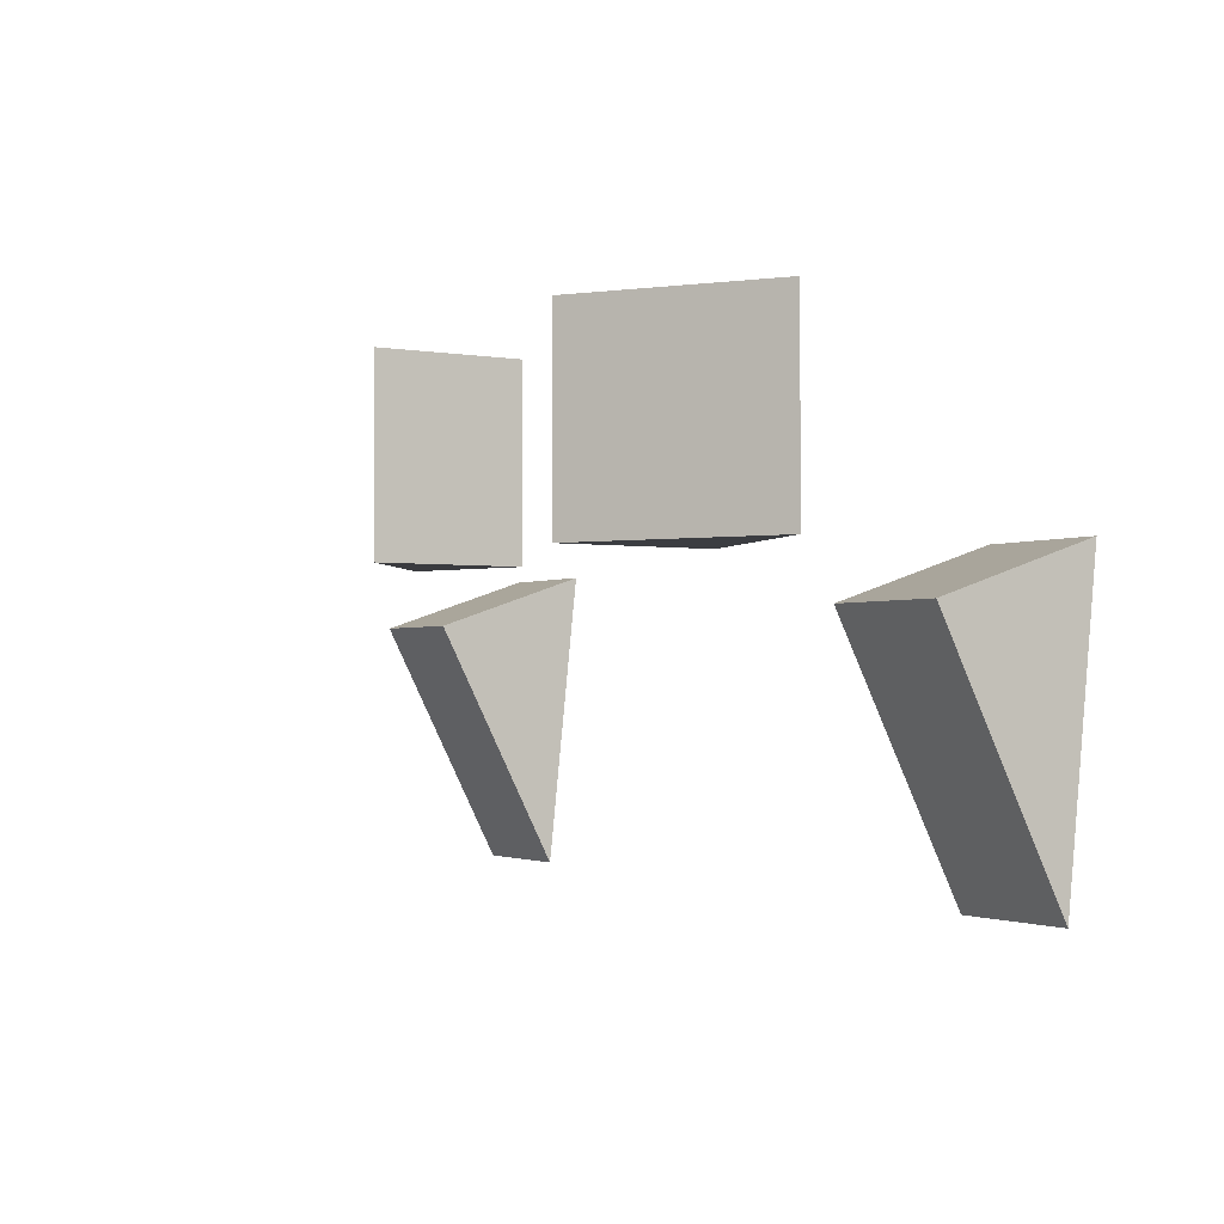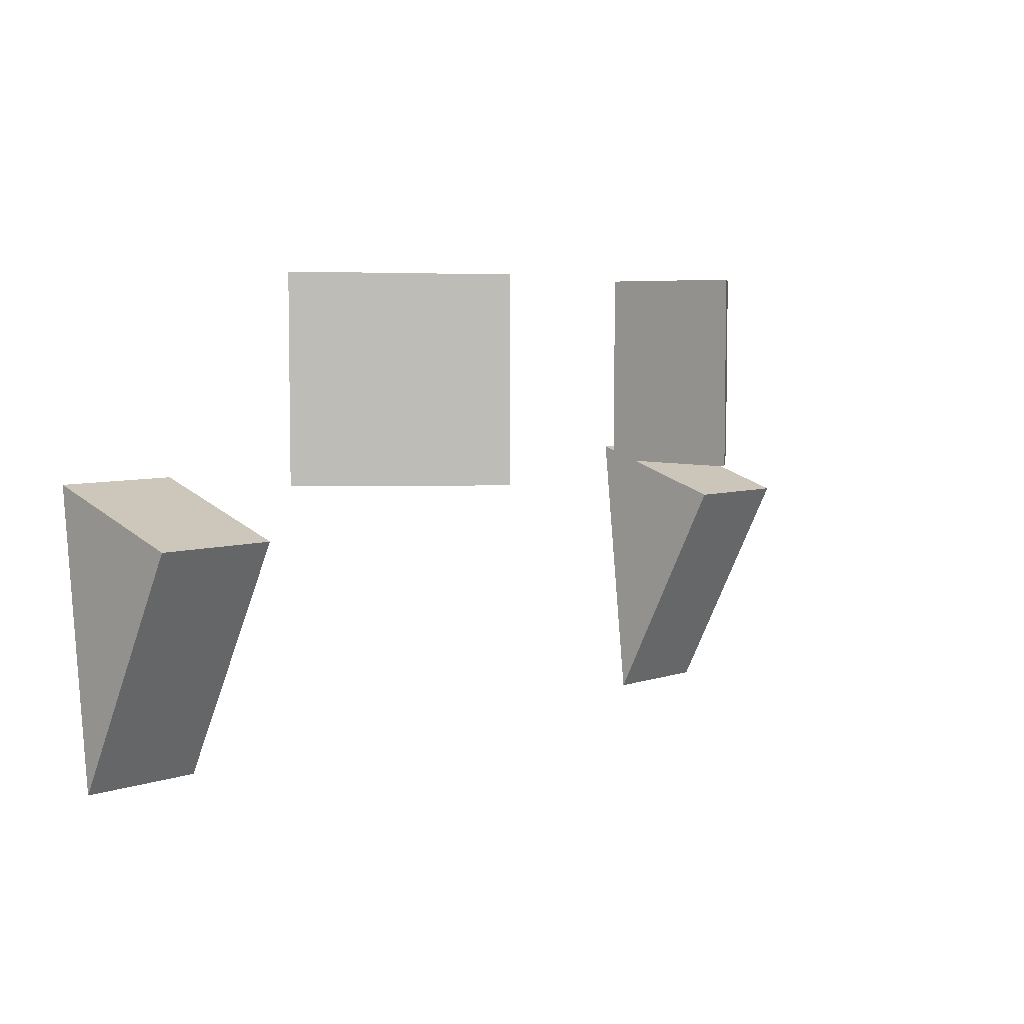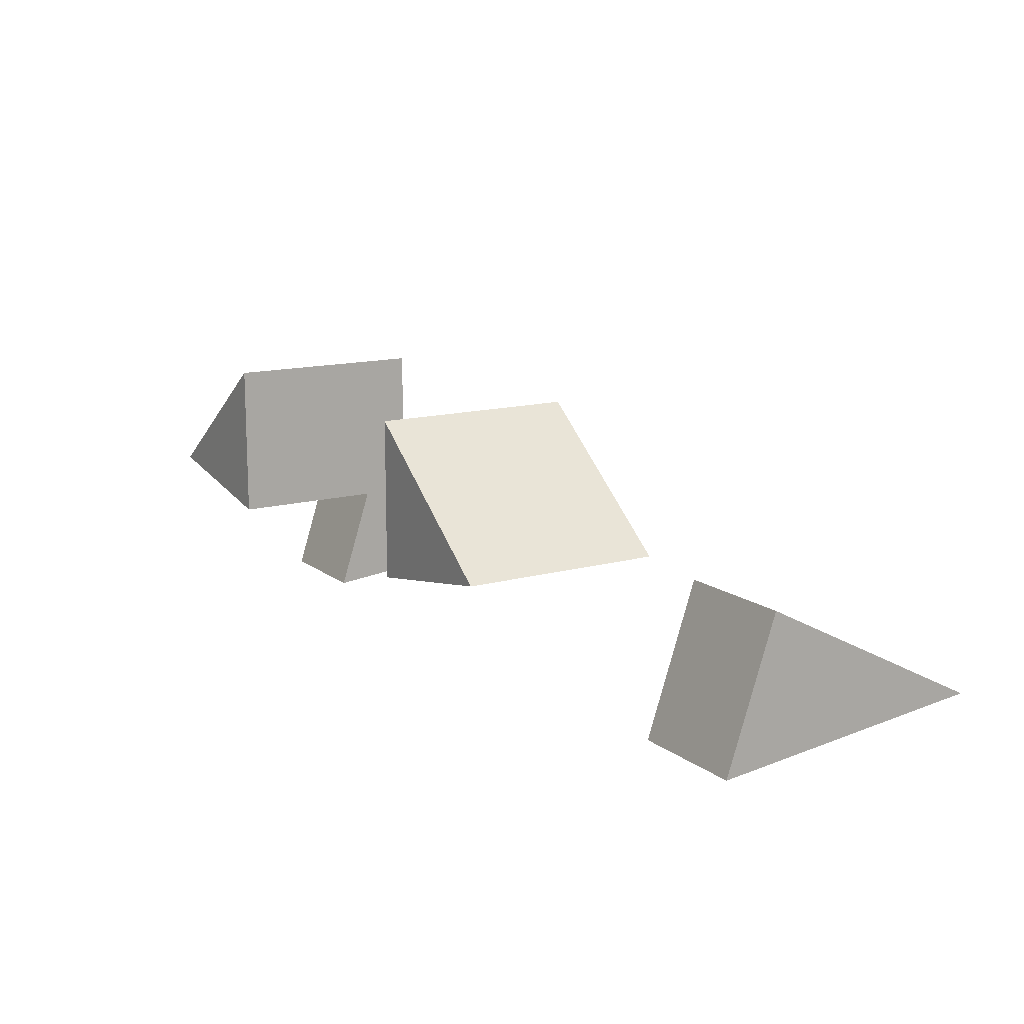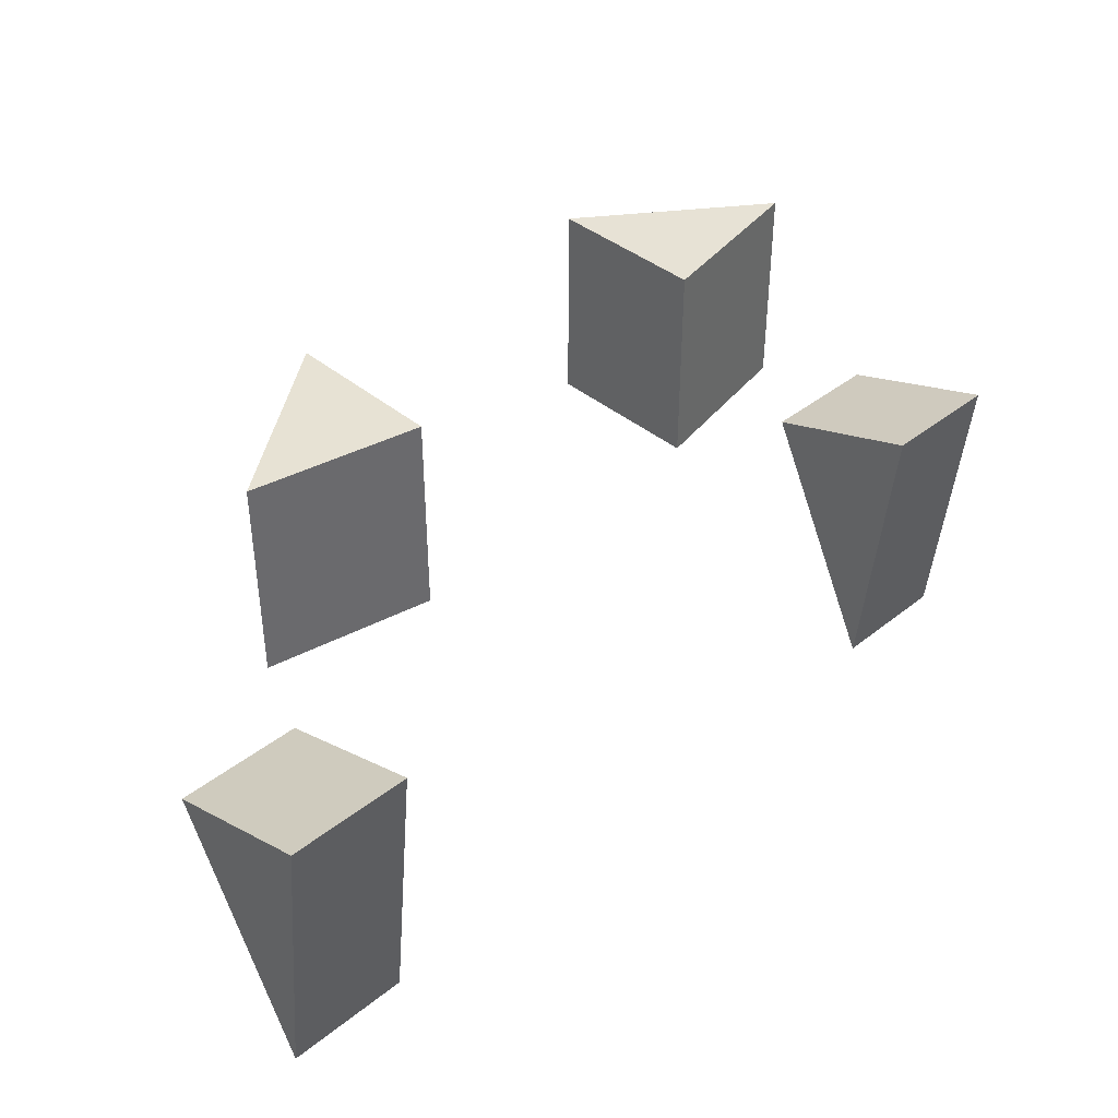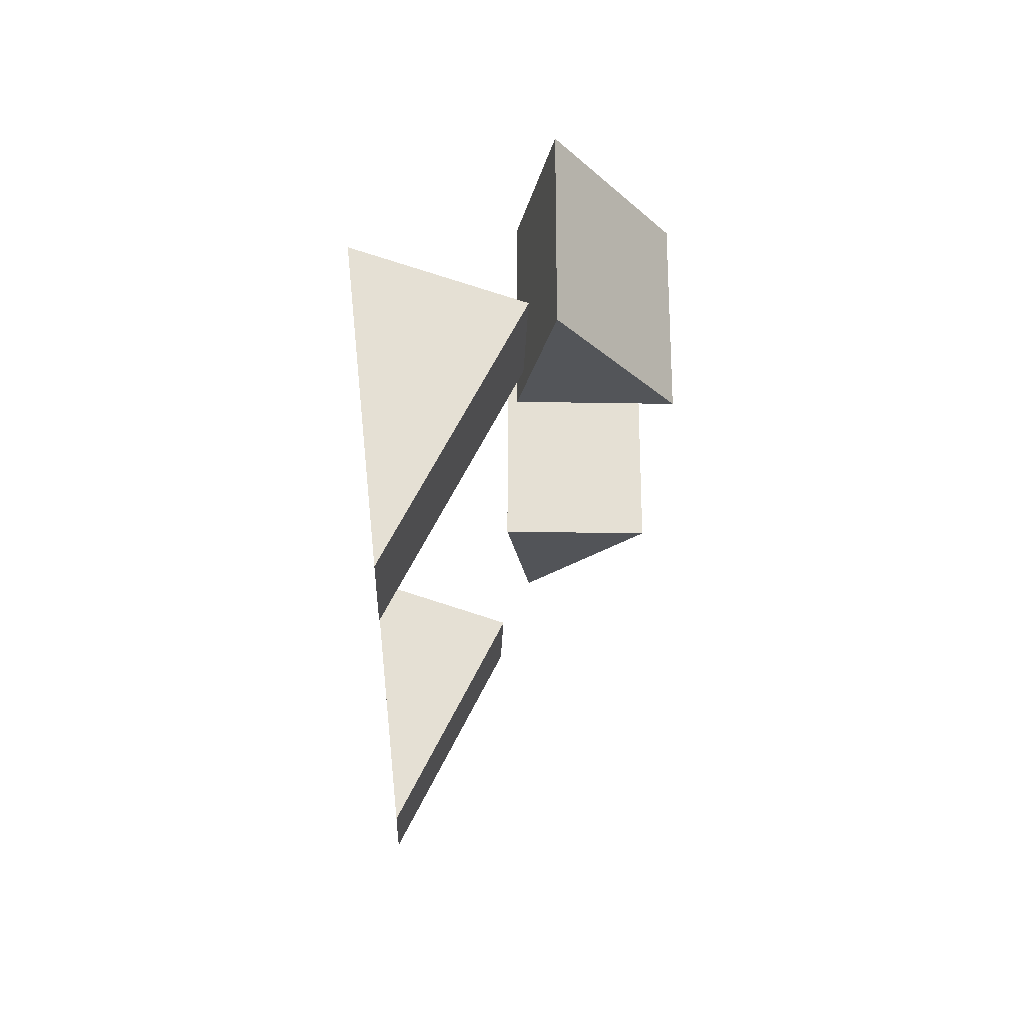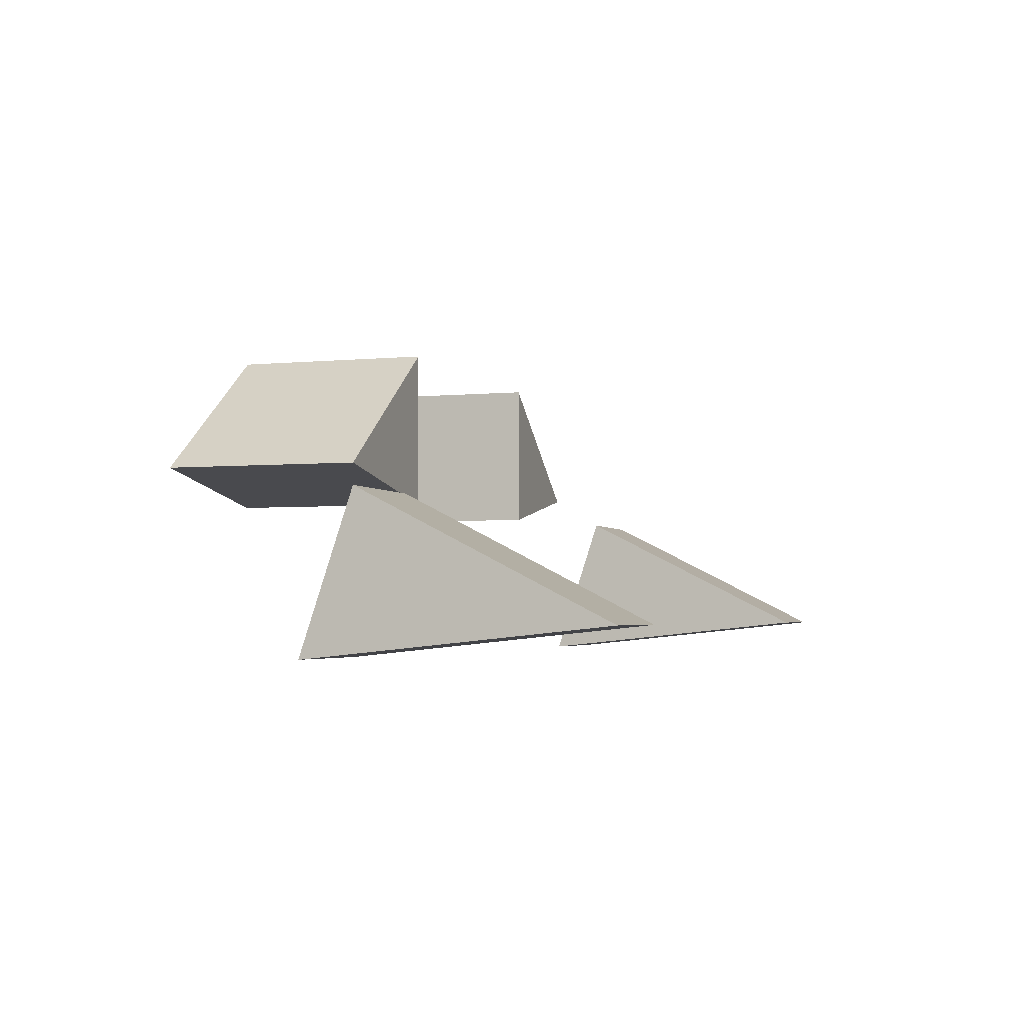
<metadata>
{"format":"obj","ext":"obj","renderer":"f3d","projection":"perspective","resolution":1024,"background":"white","views":[{"elev":-1.9,"azim":58.9,"up":"+Y"},{"elev":5.6,"azim":-46.3,"up":"+Y"},{"elev":13.7,"azim":-121.7,"up":"+Z"},{"elev":40.0,"azim":135.6,"up":"+Y"},{"elev":-23.6,"azim":-91.8,"up":"+Y"},{"elev":-3.2,"azim":-71.3,"up":"+Z"}]}
</metadata>
<code>
g emperors_palace2_midtower_stairs_collider_001
v 2.662 26.81 6
v 2.663 30 6
v 5.312 30.03 4
v 5.312 26.84 4
v 2.662 26.81 6
v 5.312 26.84 4
v 2.662 26.81 3.5
v 5.312 30.03 4
v 2.663 30 6
v 2.662 30 3.5
v -5.313 30.03 4
v -2.663 30 6
v -2.662 26.81 6
v -5.313 26.84 4
v -2.662 26.81 6
v -2.662 26.81 3.5
v -5.313 26.84 4
v -5.313 30.03 4
v -2.662 30 3.5
v -2.663 30 6
v 5.312 30.03 4
v 2.662 30 3.5
v 2.662 26.81 3.5
v 5.312 26.84 4
v 2.662 30 3.5
v 2.663 30 6
v 2.662 26.81 6
v 2.662 26.81 3.5
v -5.313 30.03 4
v -5.313 26.84 4
v -2.662 26.81 3.5
v -2.662 30 3.5
v -2.662 30 3.5
v -2.662 26.81 3.5
v -2.662 26.81 6
v -2.663 30 6
v 5.312 26 3.5
v 7.312 26 3.5
v 7.312 22.06 1.5
v 5.312 22.06 1.5
v -5.312 22.06 1.5
v -7.312 22.06 1.5
v -7.313 25.97 3.5
v -5.313 25.97 3.5
v 5.312 26 3.5
v 5.312 26.81 1
v 7.312 26.81 1
v 7.312 26 3.5
v -7.313 25.97 3.5
v -7.313 26.81 1
v -5.313 26.81 1
v -5.313 25.97 3.5
v 7.312 26.81 1
v 5.312 26.81 1
v 5.312 22.06 1.5
v 7.312 22.06 1.5
v -5.313 26.81 1
v -7.313 26.81 1
v -7.312 22.06 1.5
v -5.312 22.06 1.5
v -5.312 22.06 1.5
v -5.313 25.97 3.5
v -5.313 26.81 1
v 5.312 26 3.5
v 5.312 22.06 1.5
v 5.312 26.81 1
v 7.312 22.06 1.5
v 7.312 26 3.5
v 7.312 26.81 1
v -7.313 25.97 3.5
v -7.312 22.06 1.5
v -7.313 26.81 1
g emperors_palace2_midtower_stairs_collider_001_0
f 3 2 1
f 4 3 1
f 7 6 5
f 10 9 8
f 13 12 11
f 14 13 11
f 17 16 15
f 20 19 18
g emperors_palace2_midtower_stairs_collider_001_1
f 23 22 21
f 24 23 21
f 27 26 25
f 28 27 25
f 31 30 29
f 32 31 29
f 35 34 33
f 36 35 33
f 39 38 37
f 40 39 37
f 43 42 41
f 44 43 41
f 47 46 45
f 48 47 45
f 51 50 49
f 52 51 49
f 55 54 53
f 56 55 53
f 59 58 57
f 60 59 57
f 63 62 61
f 66 65 64
f 69 68 67
f 72 71 70

</code>
